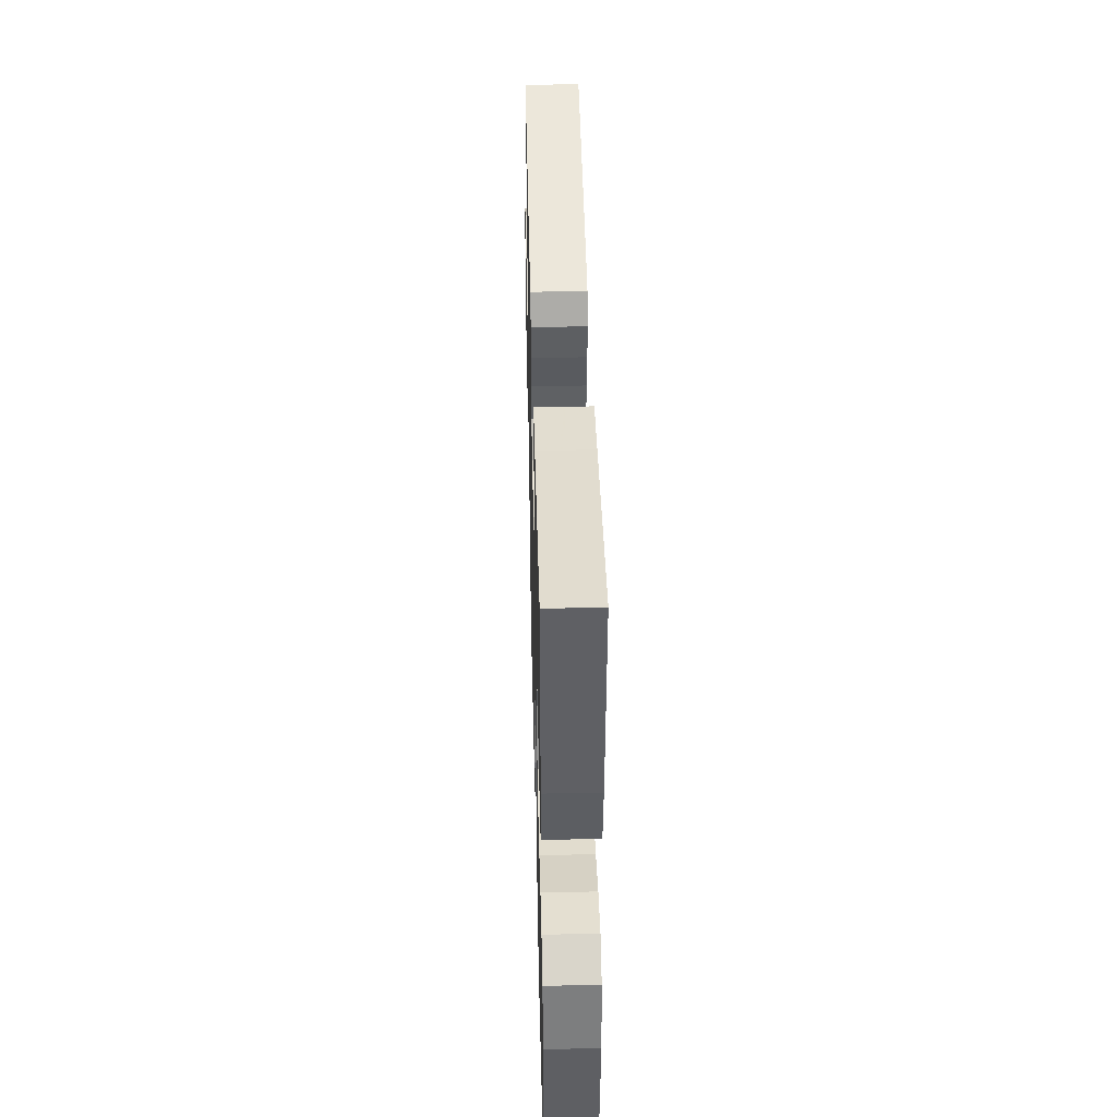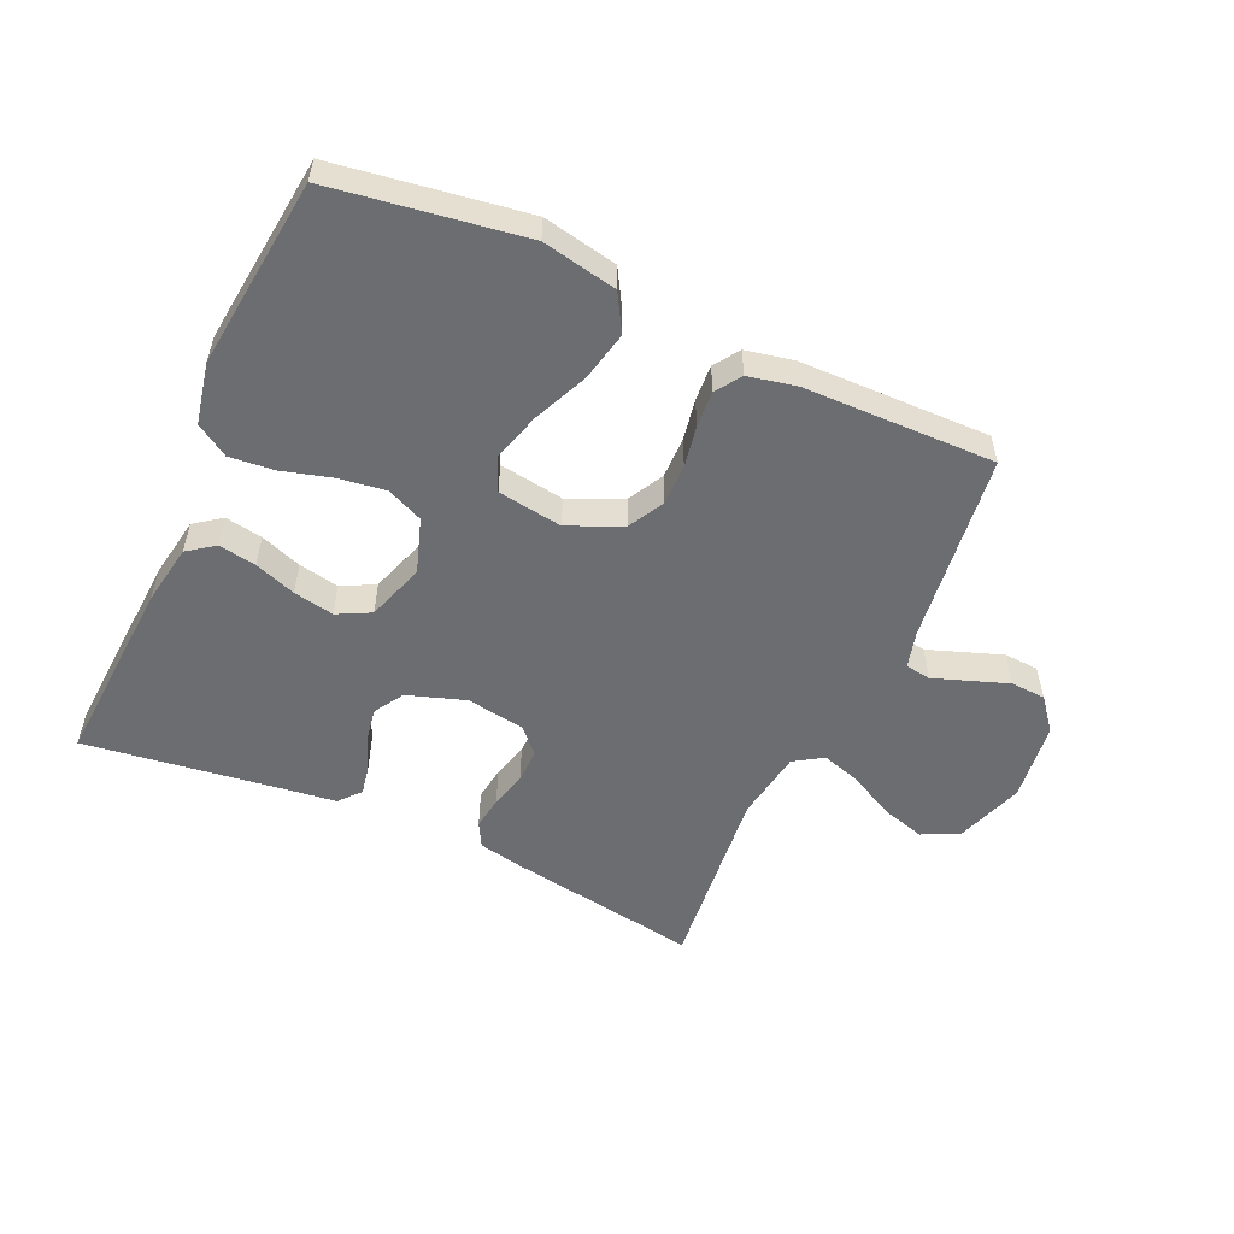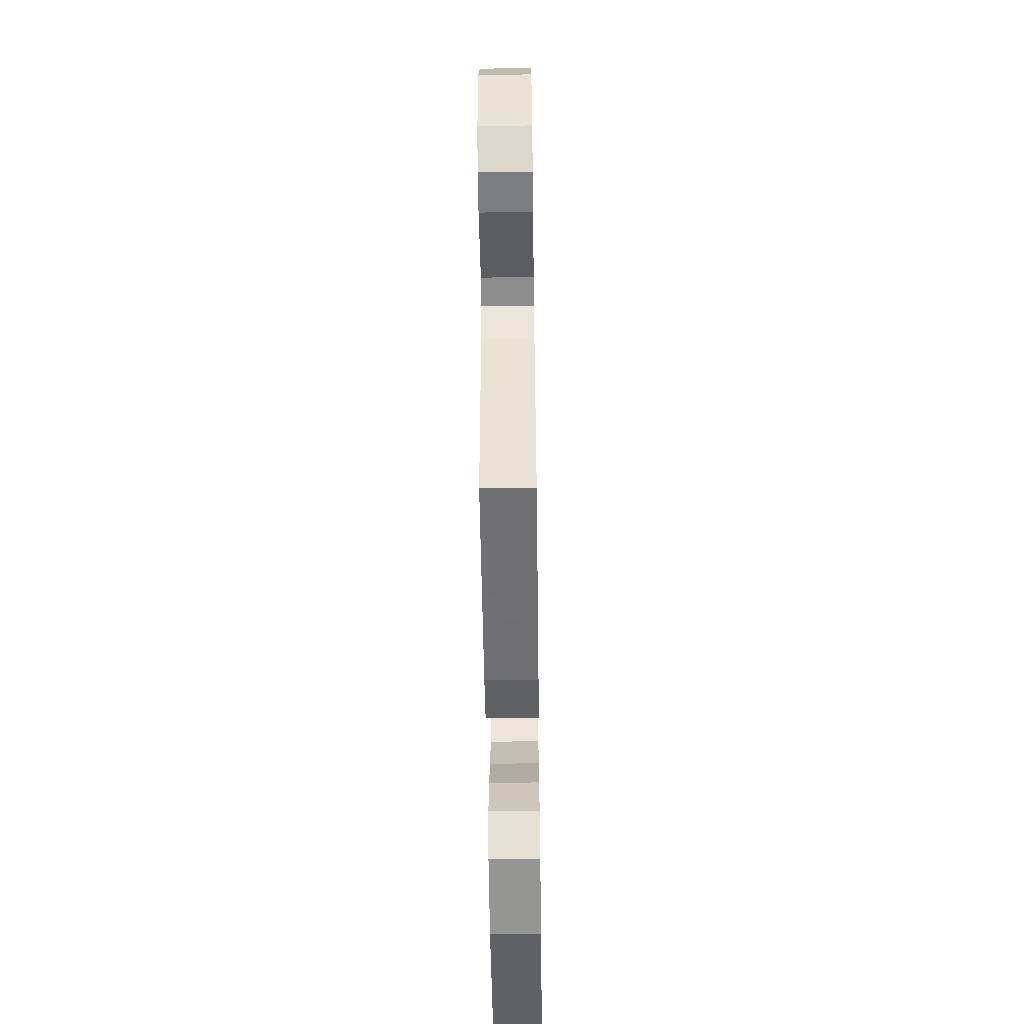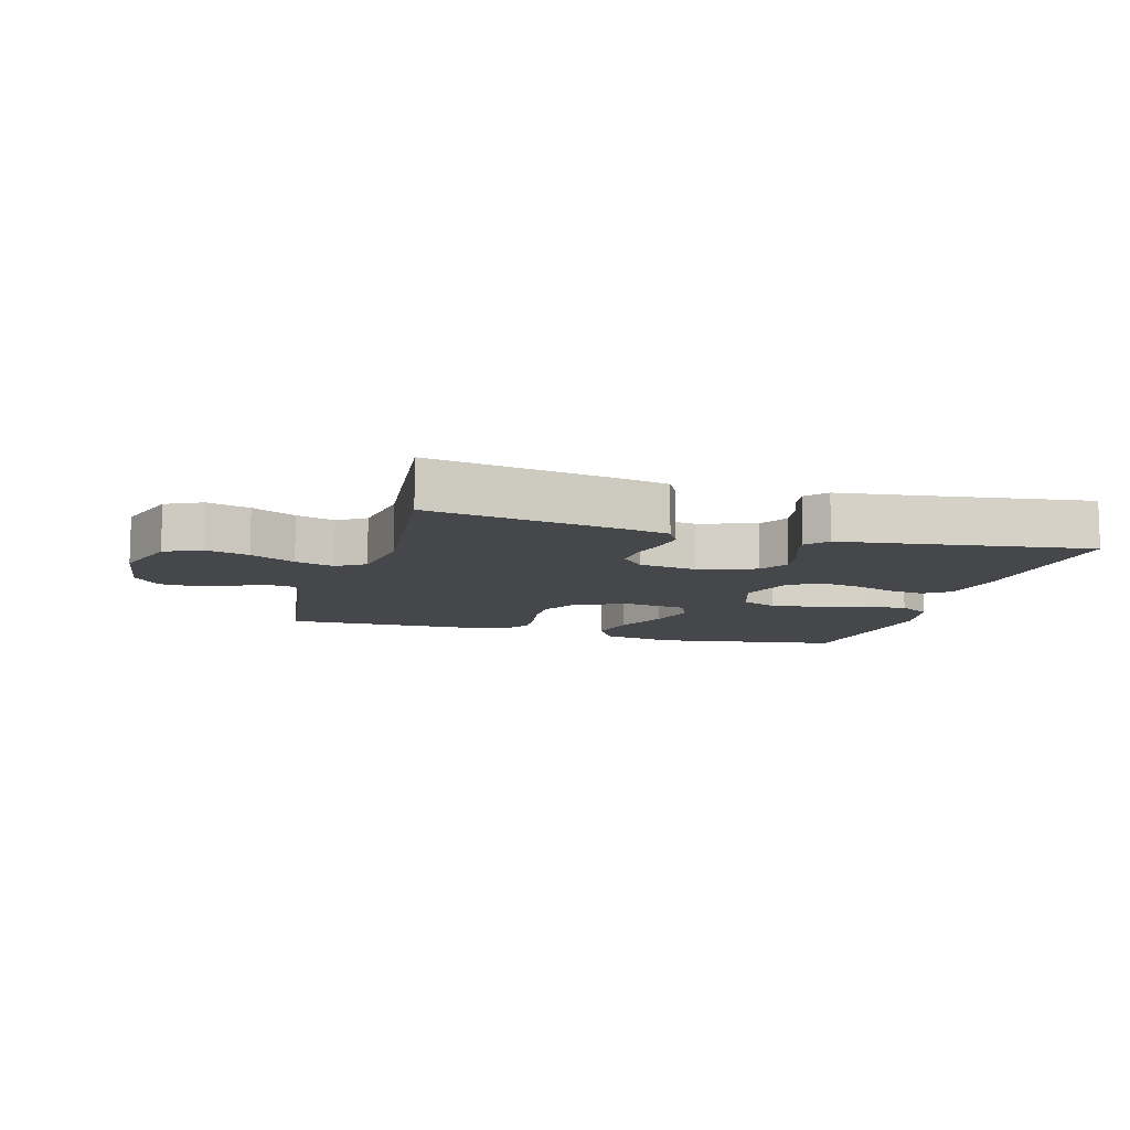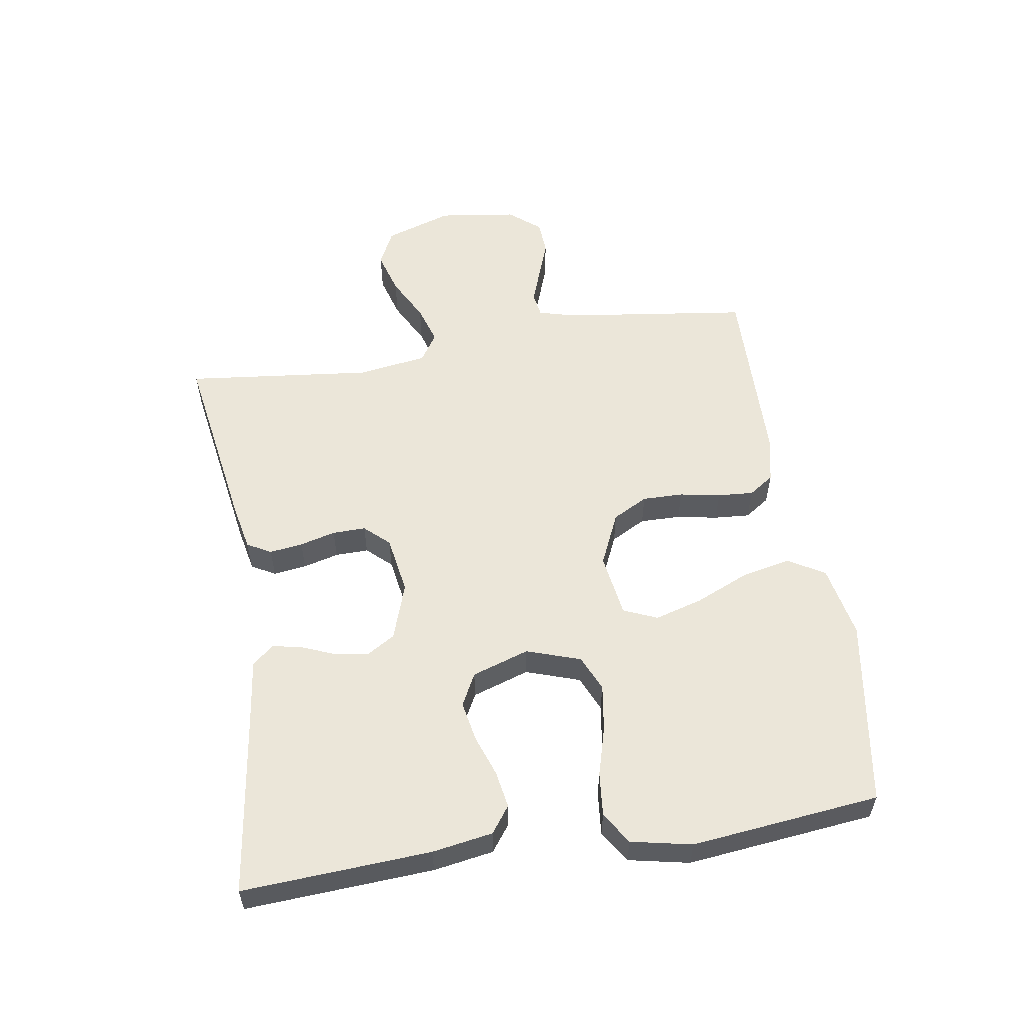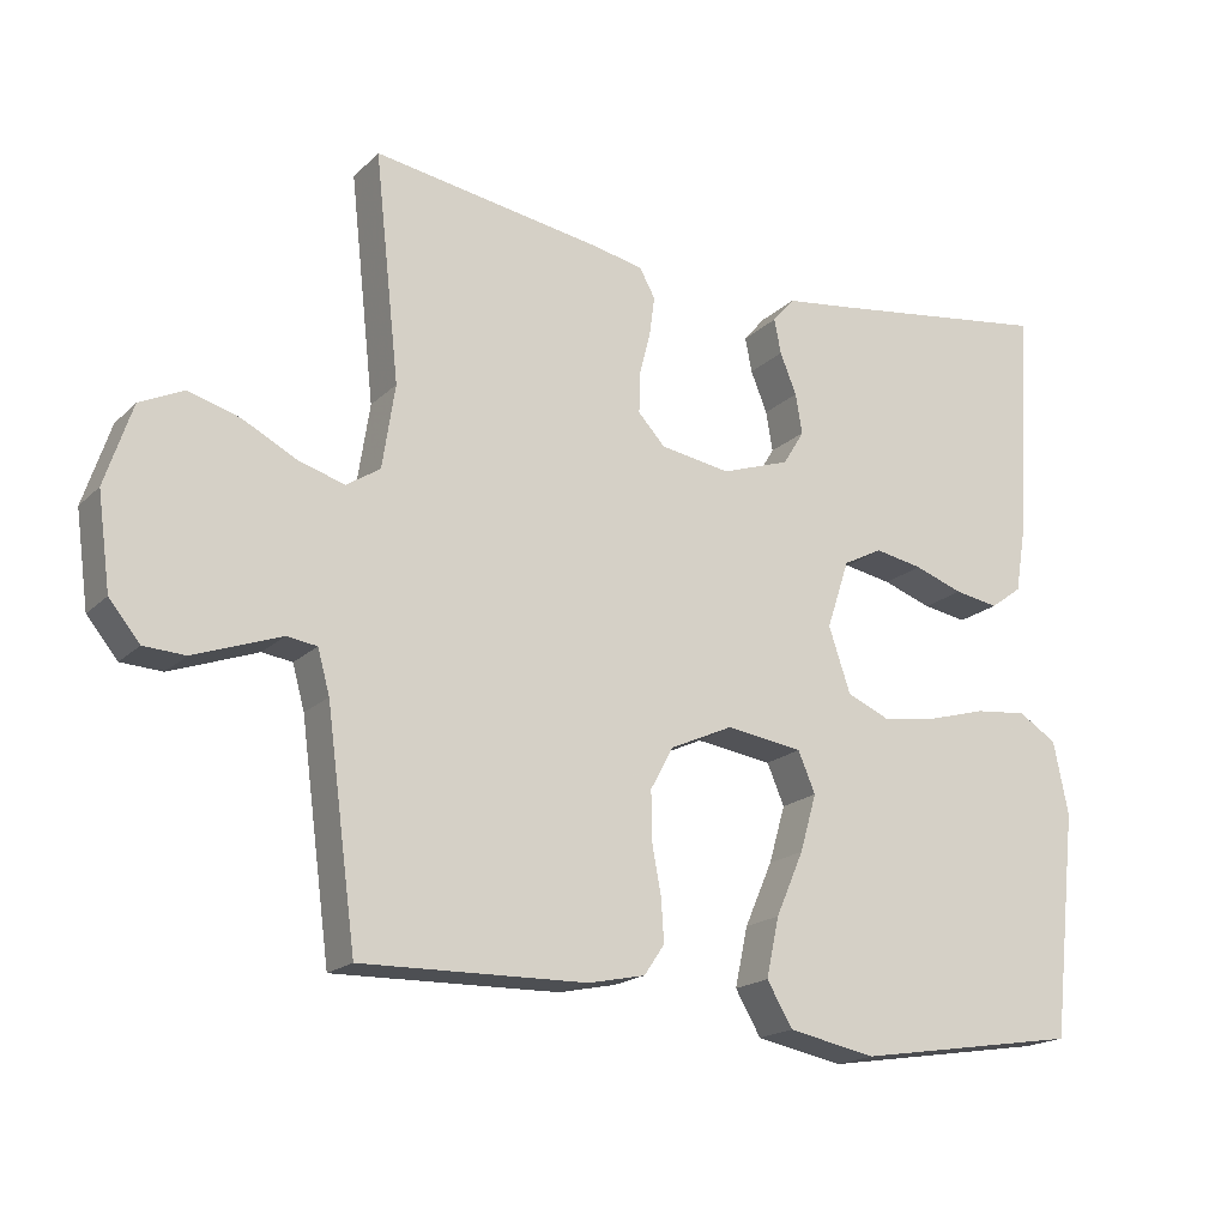
<metadata>
{"format":"obj","ext":"obj","renderer":"f3d","projection":"perspective","resolution":1024,"background":"white","views":[{"elev":42.5,"azim":88.6,"up":"+Z"},{"elev":-54.0,"azim":155.4,"up":"+Y"},{"elev":-56.2,"azim":-89.2,"up":"+Z"},{"elev":-10.2,"azim":-16.0,"up":"+Y"},{"elev":56.0,"azim":81.0,"up":"+Y"},{"elev":-18.4,"azim":-30.4,"up":"+Z"}]}
</metadata>
<code>
v 0.5 0.07 0.5
v 0.482 0.07 0.2
v 0.466 0.07 0.104
v 0.424 0.07 0.073
v 0.365 0.07 0.083
v 0.3 0.07 0.106
v 0.236 0.07 0.118
v 0.184 0.07 0.091
v 0.154 0.07 0
v 0.183 0.07 -0.086
v 0.24 0.07 -0.111
v 0.314 0.07 -0.1
v 0.392 0.07 -0.078
v 0.462 0.07 -0.071
v 0.513 0.07 -0.103
v 0.533 0.07 -0.2
v 0.5 0.07 -0.5
v 0.2 0.07 -0.547
v 0.083 0.07 -0.524
v 0.049 0.07 -0.466
v 0.066 0.07 -0.387
v 0.103 0.07 -0.302
v 0.125 0.07 -0.226
v 0.102 0.07 -0.172
v 0 0.07 -0.157
v -0.084 0.07 -0.195
v -0.114 0.07 -0.251
v -0.113 0.07 -0.316
v -0.101 0.07 -0.381
v -0.097 0.07 -0.438
v -0.124 0.07 -0.478
v -0.2 0.07 -0.494
v -0.5 0.07 -0.5
v -0.54 0.07 -0.2
v -0.556 0.07 -0.142
v -0.596 0.07 -0.136
v -0.651 0.07 -0.156
v -0.712 0.07 -0.178
v -0.767 0.07 -0.175
v -0.808 0.07 -0.125
v -0.825 0.07 0
v -0.789 0.07 0.108
v -0.731 0.07 0.136
v -0.662 0.07 0.116
v -0.591 0.07 0.079
v -0.529 0.07 0.06
v -0.484 0.07 0.089
v -0.467 0.07 0.2
v -0.5 0.07 0.5
v -0.2 0.07 0.452
v -0.127 0.07 0.437
v -0.106 0.07 0.399
v -0.113 0.07 0.346
v -0.128 0.07 0.289
v -0.129 0.07 0.236
v -0.093 0.07 0.197
v 0 0.07 0.182
v 0.091 0.07 0.213
v 0.119 0.07 0.259
v 0.11 0.07 0.312
v 0.088 0.07 0.366
v 0.079 0.07 0.412
v 0.108 0.07 0.446
v 0.2 0.07 0.458
v 0.5 0 0.5
v 0.482 0 0.2
v 0.466 0 0.104
v 0.424 0 0.073
v 0.365 0 0.083
v 0.3 0 0.106
v 0.236 0 0.118
v 0.184 0 0.091
v 0.154 0 0
v 0.183 0 -0.086
v 0.24 0 -0.111
v 0.314 0 -0.1
v 0.392 0 -0.078
v 0.462 0 -0.071
v 0.513 0 -0.103
v 0.533 0 -0.2
v 0.5 0 -0.5
v 0.2 0 -0.547
v 0.083 0 -0.524
v 0.049 0 -0.466
v 0.066 0 -0.387
v 0.103 0 -0.302
v 0.125 0 -0.226
v 0.102 0 -0.172
v 0 0 -0.157
v -0.084 0 -0.195
v -0.114 0 -0.251
v -0.113 0 -0.316
v -0.101 0 -0.381
v -0.097 0 -0.438
v -0.124 0 -0.478
v -0.2 0 -0.494
v -0.5 0 -0.5
v -0.54 0 -0.2
v -0.556 0 -0.142
v -0.596 0 -0.136
v -0.651 0 -0.156
v -0.712 0 -0.178
v -0.767 0 -0.175
v -0.808 0 -0.125
v -0.825 0 0
v -0.789 0 0.108
v -0.731 0 0.136
v -0.662 0 0.116
v -0.591 0 0.079
v -0.529 0 0.06
v -0.484 0 0.089
v -0.467 0 0.2
v -0.5 0 0.5
v -0.2 0 0.452
v -0.127 0 0.437
v -0.106 0 0.399
v -0.113 0 0.346
v -0.128 0 0.289
v -0.129 0 0.236
v -0.093 0 0.197
v 0 0 0.182
v 0.091 0 0.213
v 0.119 0 0.259
v 0.11 0 0.312
v 0.088 0 0.366
v 0.079 0 0.412
v 0.108 0 0.446
v 0.2 0 0.458
f 61 62 63 64
f 60 61 64 1
f 59 60 1 2
f 58 59 2 3
f 57 58 3
f 56 57 3
f 51 52 53 54
f 51 54 55
f 48 49 50 51
f 47 48 51 55
f 46 47 55 56
f 42 43 44 45
f 42 45 46
f 41 42 46
f 40 41 46
f 36 37 38 39
f 36 39 40 46
f 31 32 33 34
f 31 34 35
f 28 29 30 31
f 27 28 31 35
f 26 27 35
f 25 26 35 36
f 19 20 21 22
f 19 22 23
f 18 19 23
f 17 18 23
f 16 17 23 24
f 12 13 14 15
f 11 12 15 16
f 3 4 5 6
f 3 6 7
f 56 3 7
f 25 36 46 56
f 11 16 24 25
f 10 11 25
f 9 10 25 56
f 8 9 56
f 7 8 56
f 128 127 126 125
f 65 128 125 124
f 66 65 124 123
f 67 66 123 122
f 67 122 121
f 67 121 120
f 118 117 116 115
f 119 118 115
f 115 114 113 112
f 119 115 112 111
f 120 119 111 110
f 109 108 107 106
f 110 109 106
f 110 106 105
f 110 105 104
f 103 102 101 100
f 110 104 103 100
f 98 97 96 95
f 99 98 95
f 95 94 93 92
f 99 95 92 91
f 99 91 90
f 100 99 90 89
f 86 85 84 83
f 87 86 83
f 87 83 82
f 87 82 81
f 88 87 81 80
f 79 78 77 76
f 80 79 76 75
f 70 69 68 67
f 71 70 67
f 71 67 120
f 120 110 100 89
f 89 88 80 75
f 89 75 74
f 120 89 74 73
f 120 73 72
f 120 72 71
f 1 65 66 2
f 2 66 67 3
f 3 67 68 4
f 4 68 69 5
f 5 69 70 6
f 6 70 71 7
f 7 71 72 8
f 8 72 73 9
f 9 73 74 10
f 10 74 75 11
f 11 75 76 12
f 12 76 77 13
f 13 77 78 14
f 14 78 79 15
f 15 79 80 16
f 16 80 81 17
f 17 81 82 18
f 18 82 83 19
f 19 83 84 20
f 20 84 85 21
f 21 85 86 22
f 22 86 87 23
f 23 87 88 24
f 24 88 89 25
f 25 89 90 26
f 26 90 91 27
f 27 91 92 28
f 28 92 93 29
f 29 93 94 30
f 30 94 95 31
f 31 95 96 32
f 32 96 97 33
f 33 97 98 34
f 34 98 99 35
f 35 99 100 36
f 36 100 101 37
f 37 101 102 38
f 38 102 103 39
f 39 103 104 40
f 40 104 105 41
f 41 105 106 42
f 42 106 107 43
f 43 107 108 44
f 44 108 109 45
f 45 109 110 46
f 46 110 111 47
f 47 111 112 48
f 48 112 113 49
f 49 113 114 50
f 50 114 115 51
f 51 115 116 52
f 52 116 117 53
f 53 117 118 54
f 54 118 119 55
f 55 119 120 56
f 56 120 121 57
f 57 121 122 58
f 58 122 123 59
f 59 123 124 60
f 60 124 125 61
f 61 125 126 62
f 62 126 127 63
f 63 127 128 64
f 64 128 65 1

</code>
